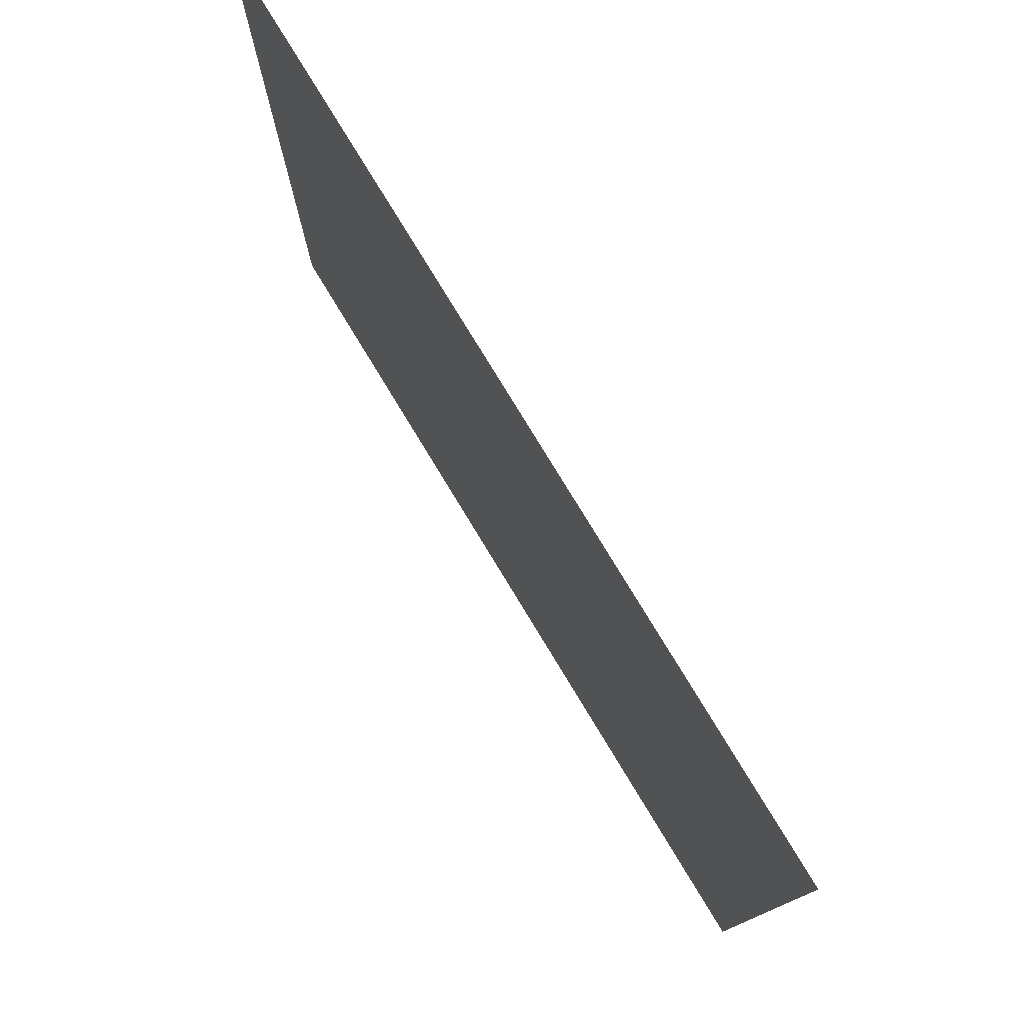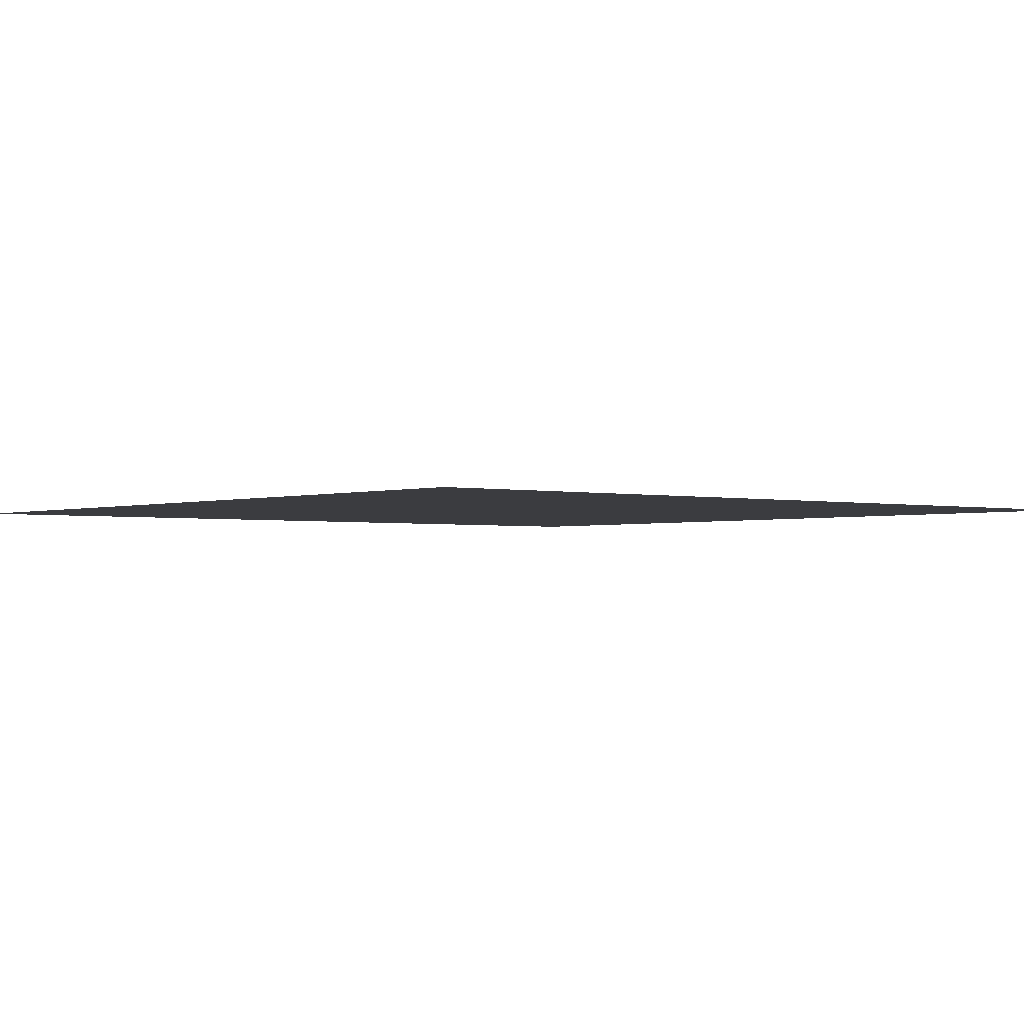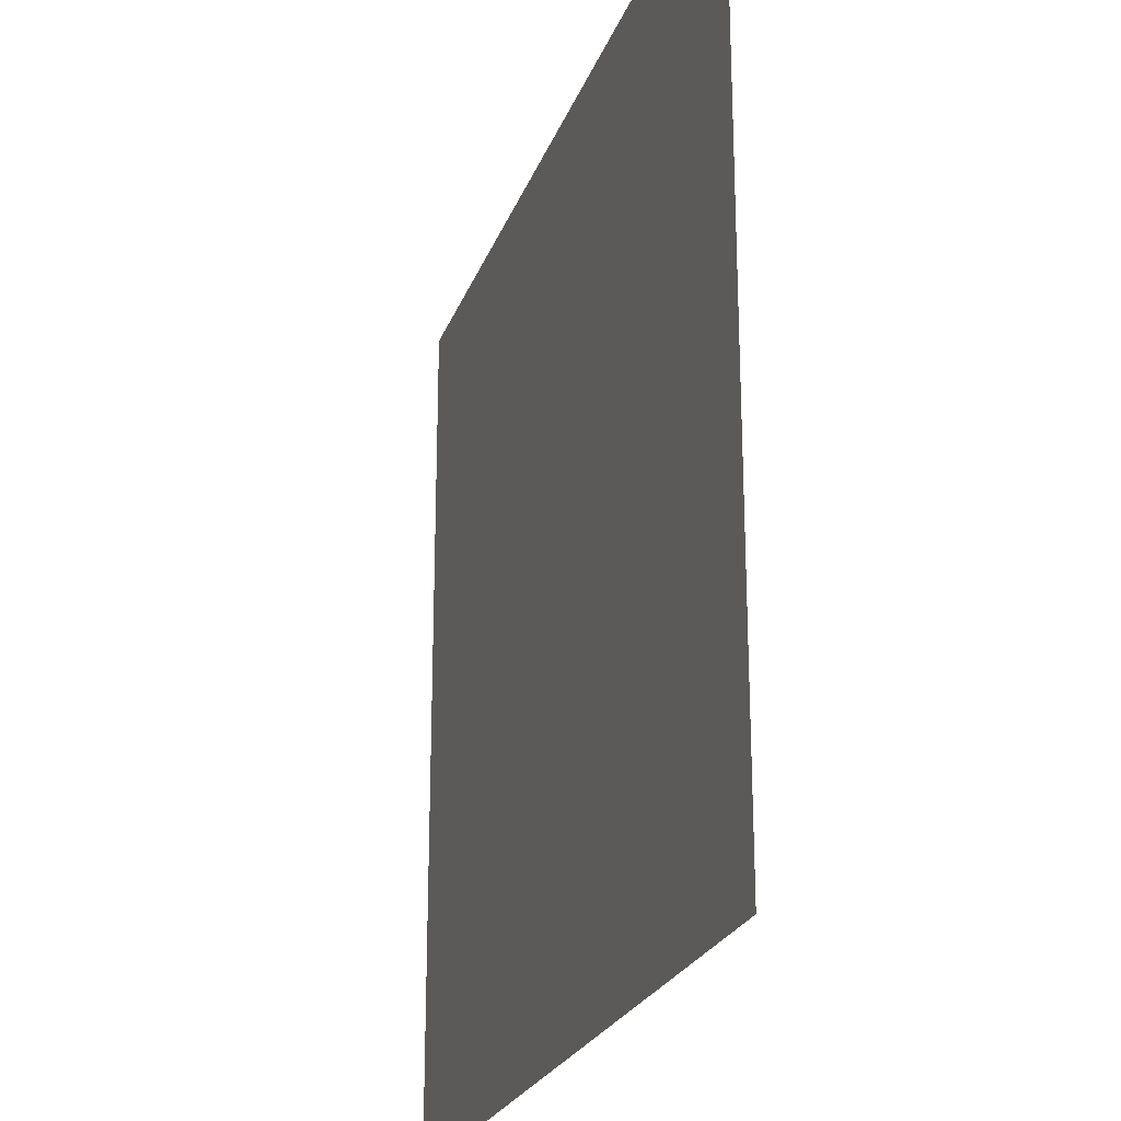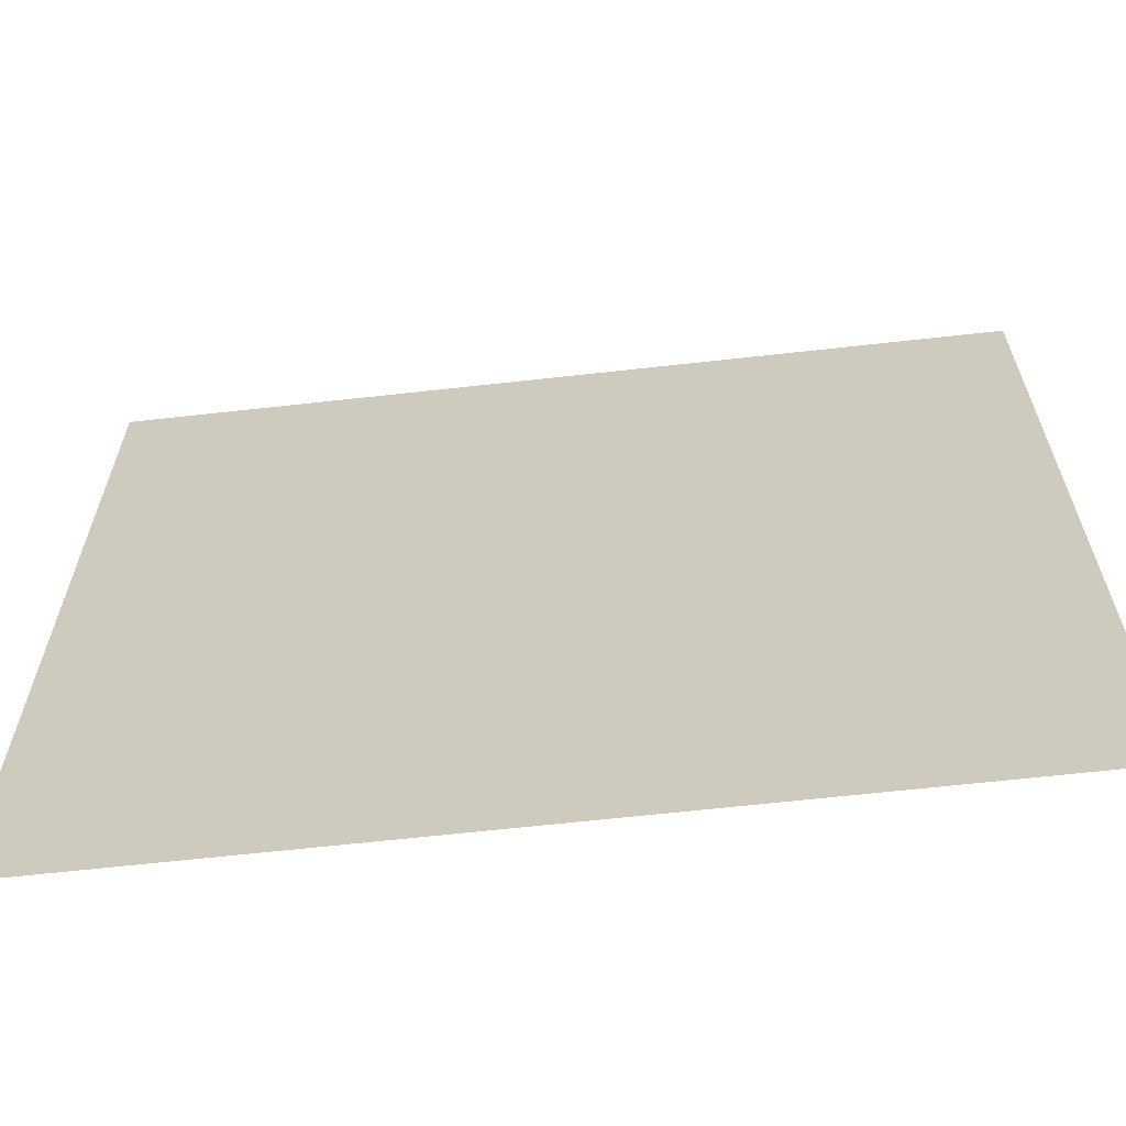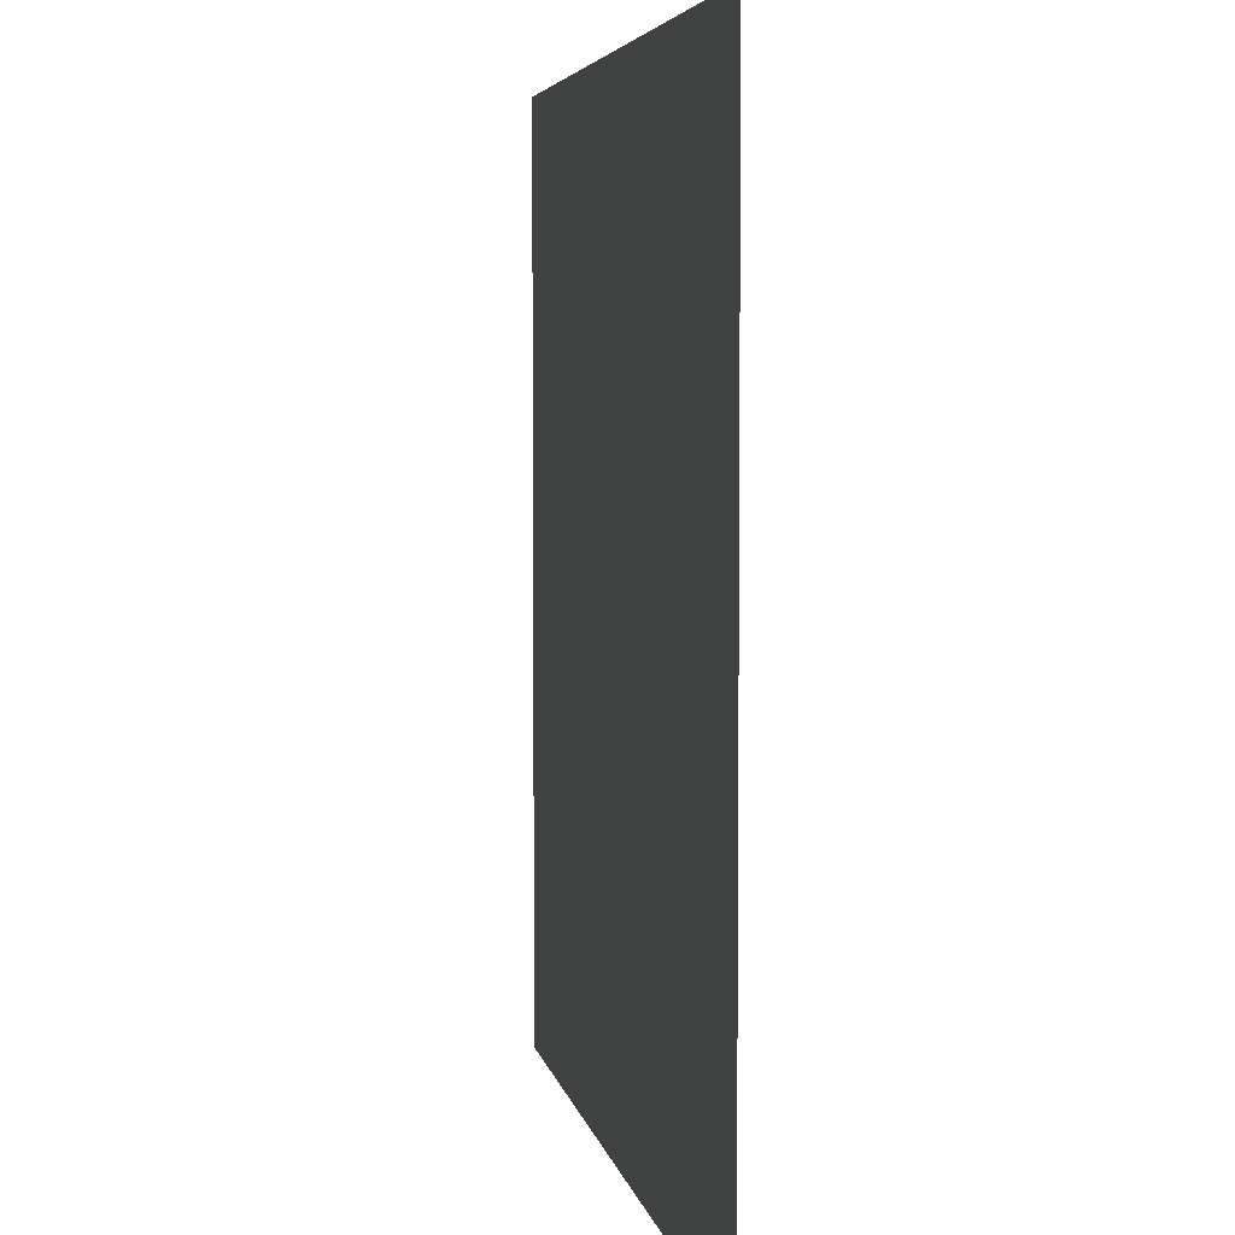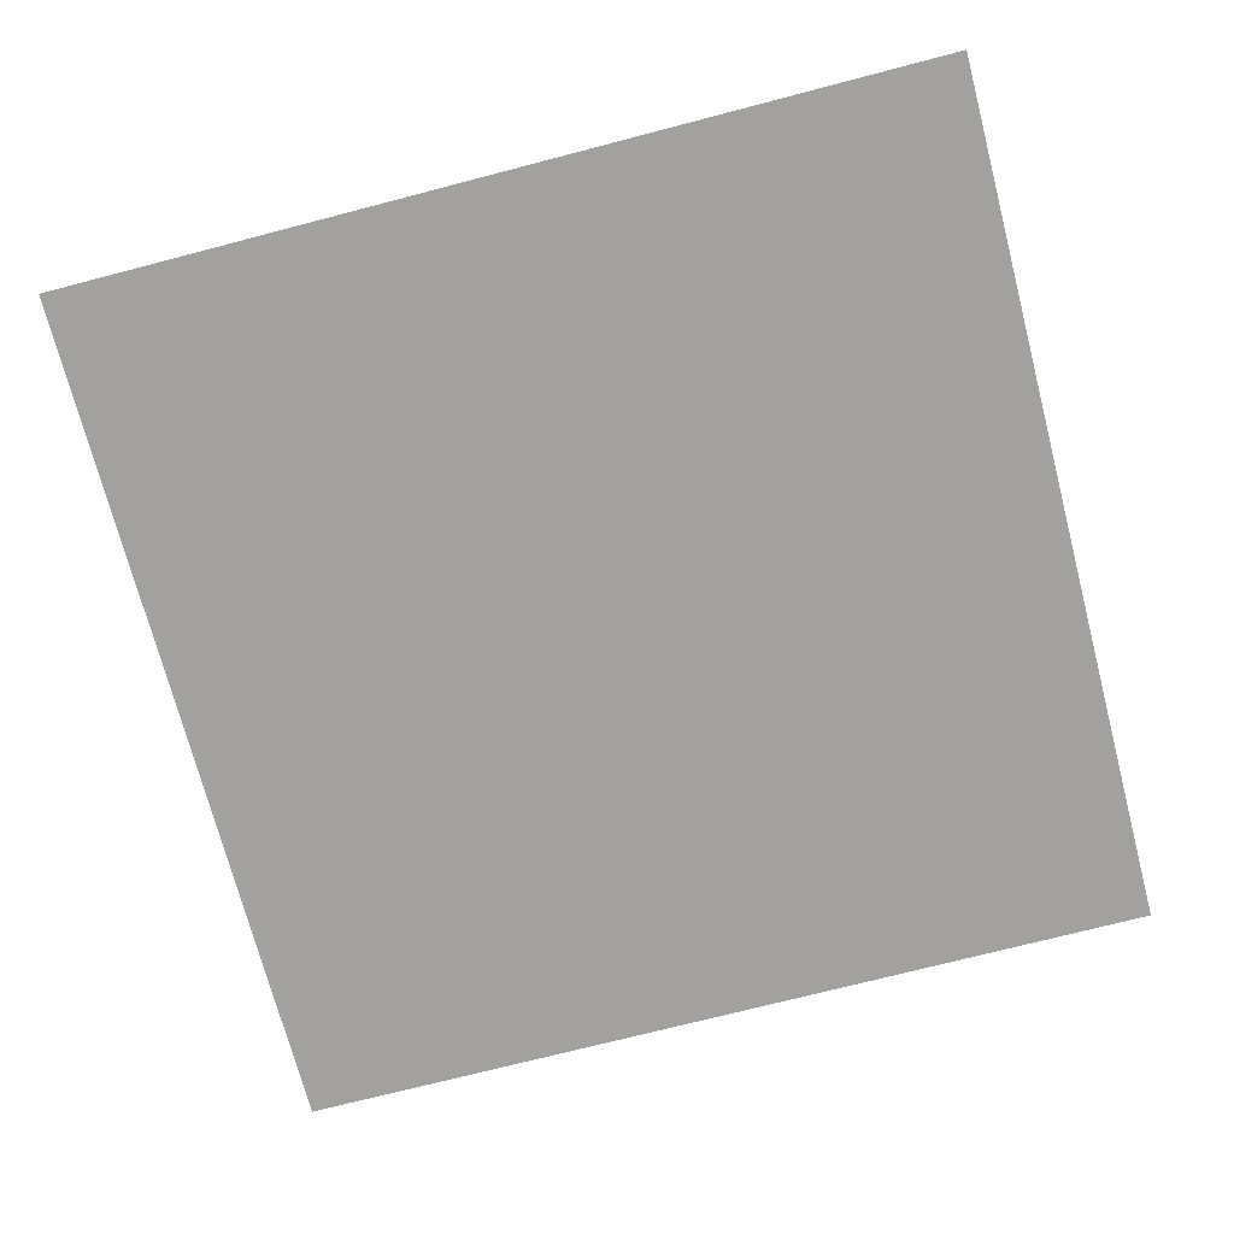
<metadata>
{"format":"obj","ext":"obj","renderer":"f3d","projection":"perspective","resolution":1024,"background":"white","views":[{"elev":78.6,"azim":-121.3,"up":"+Y"},{"elev":-2.0,"azim":140.4,"up":"+Z"},{"elev":-23.7,"azim":-107.1,"up":"+Y"},{"elev":-64.9,"azim":6.4,"up":"+Y"},{"elev":4.8,"azim":79.8,"up":"+Y"},{"elev":-72.2,"azim":104.6,"up":"+Z"}]}
</metadata>
<code>
g mesh00
v -20 20 0
v -20 -20 0
v 20 20 0
v 20 -20 0
f 1 2 3
f 3 2 4
g mesh01
g mesh02

</code>
